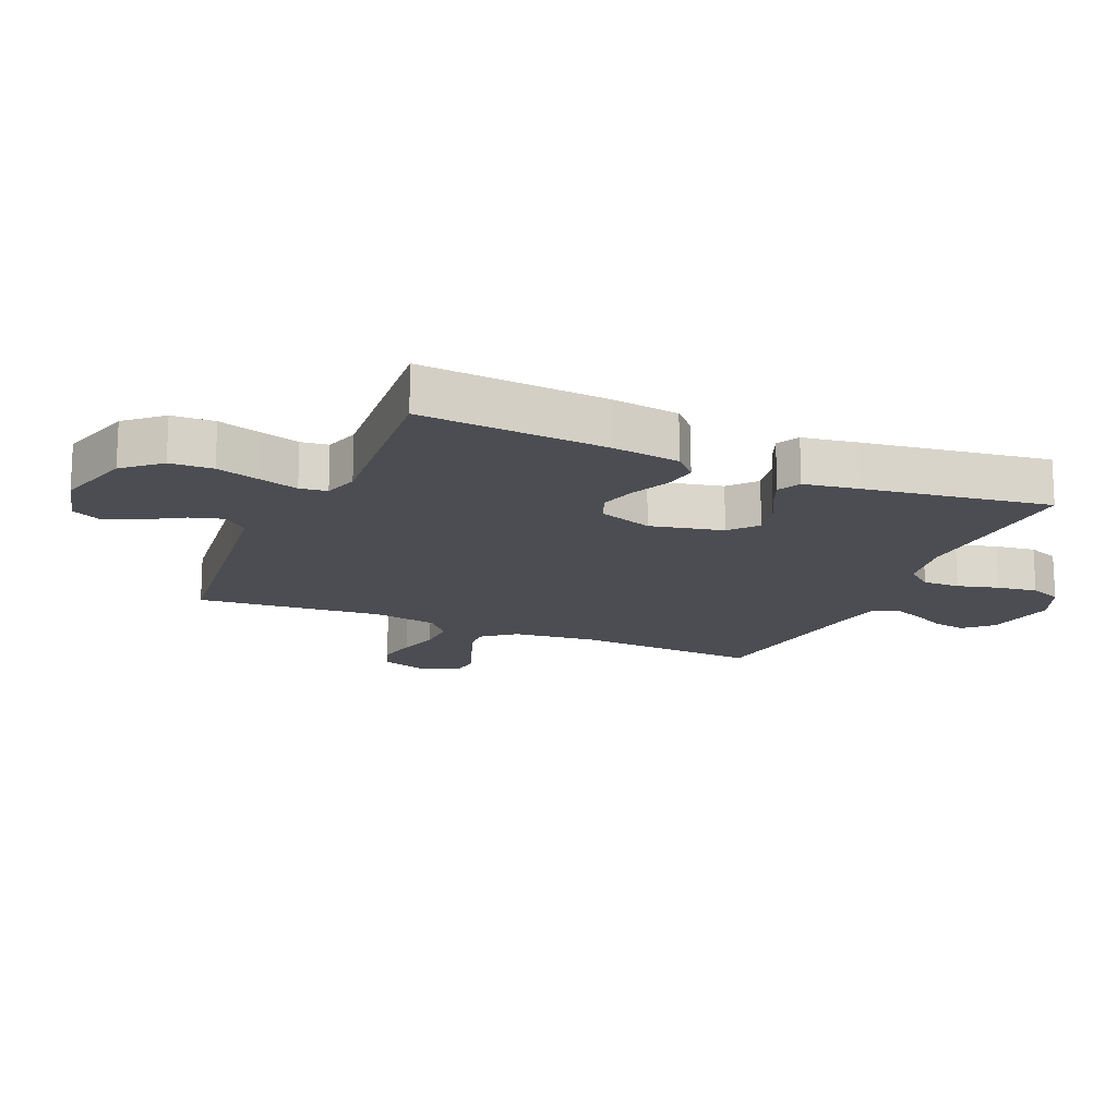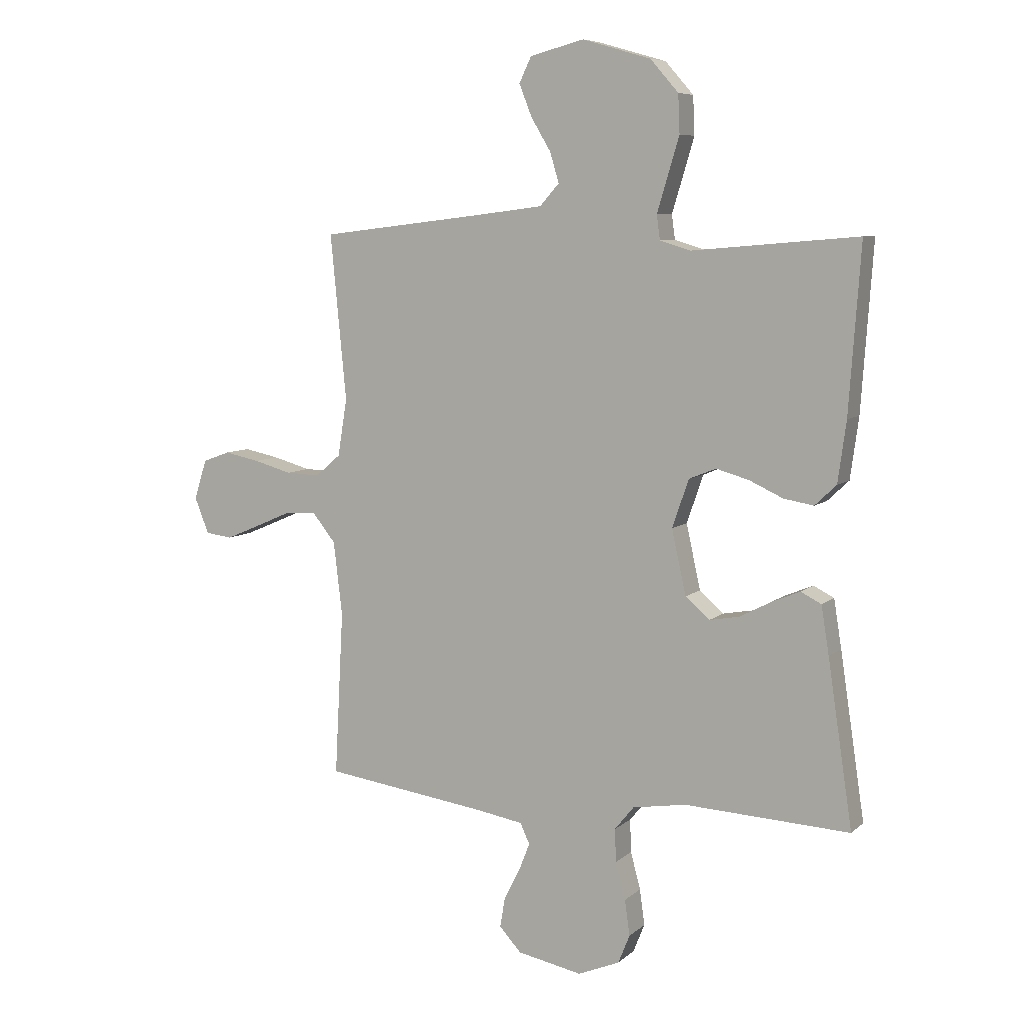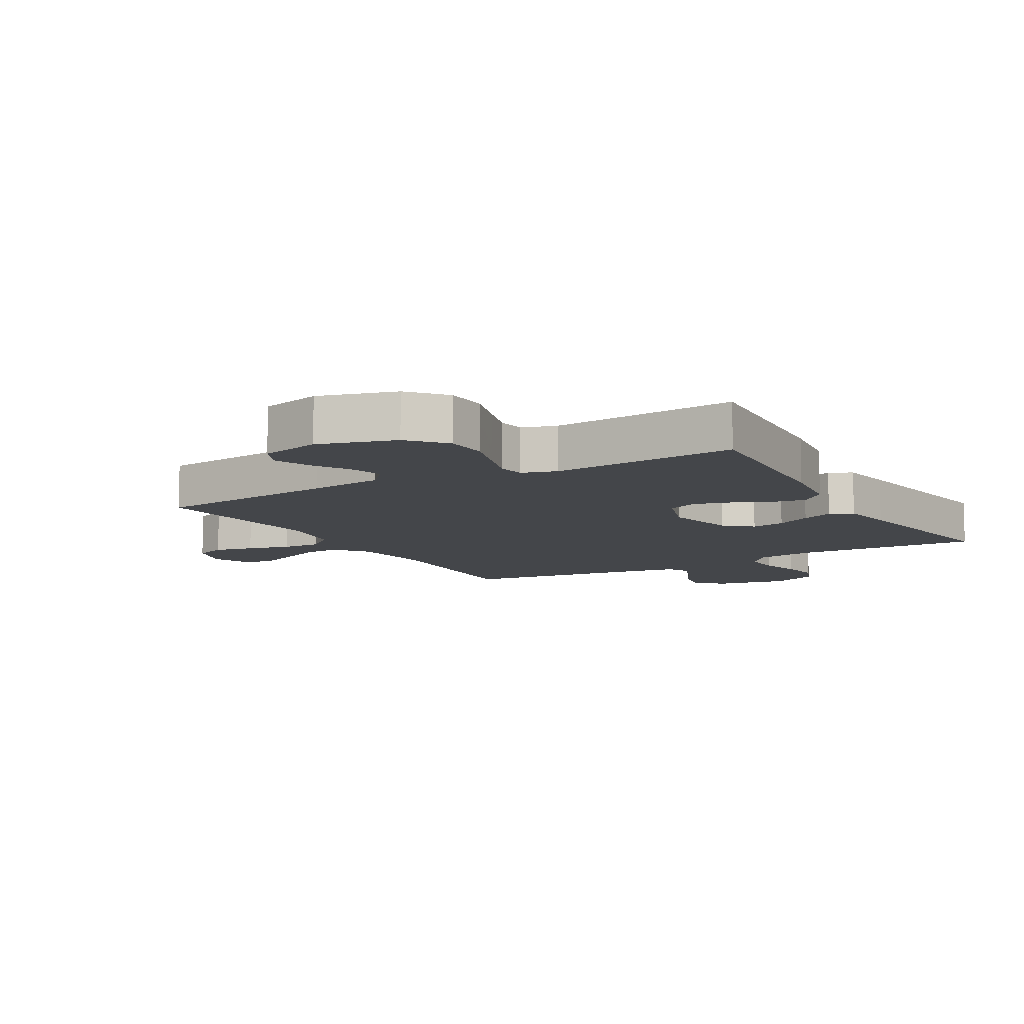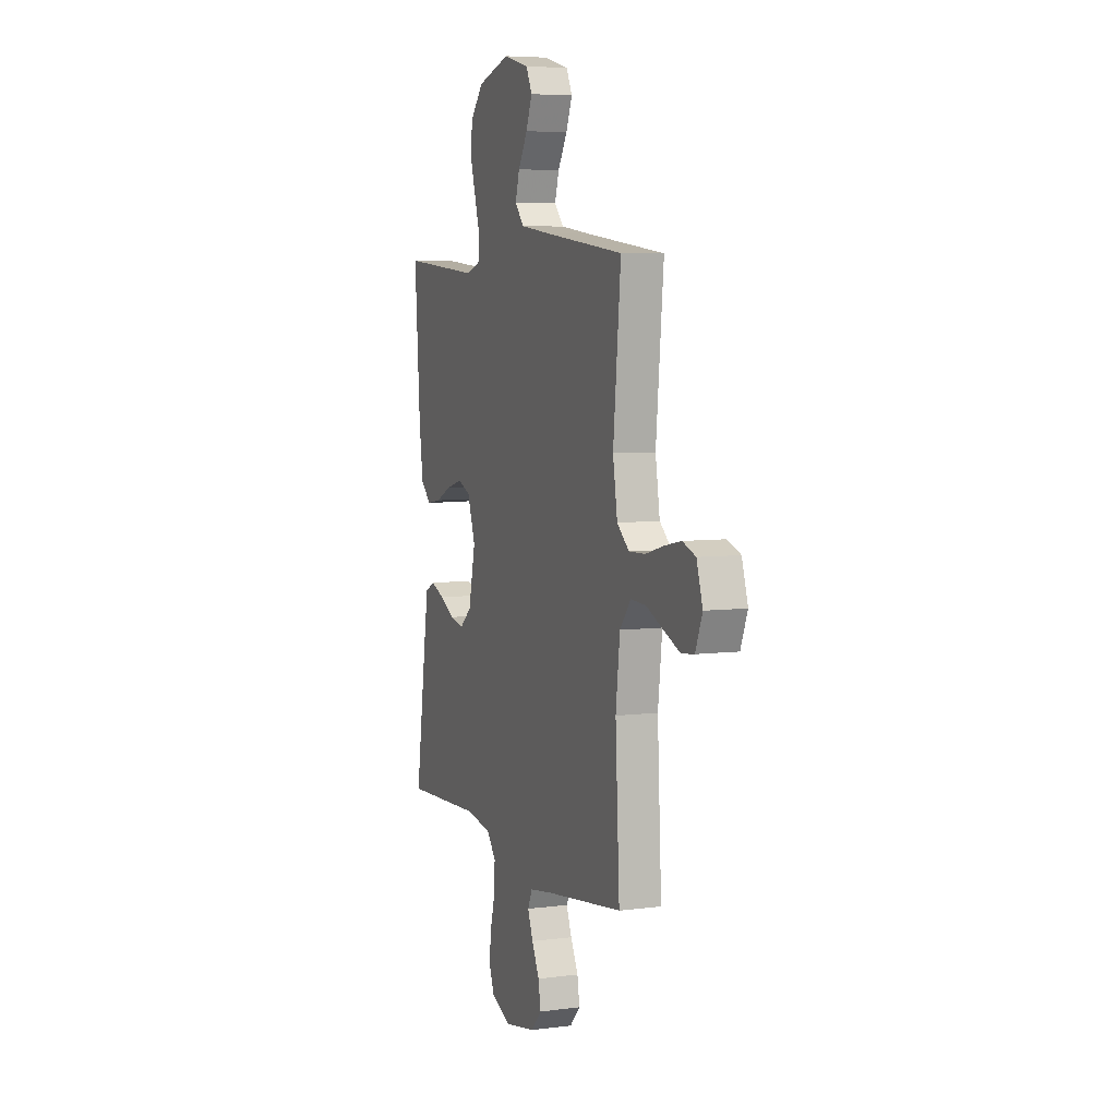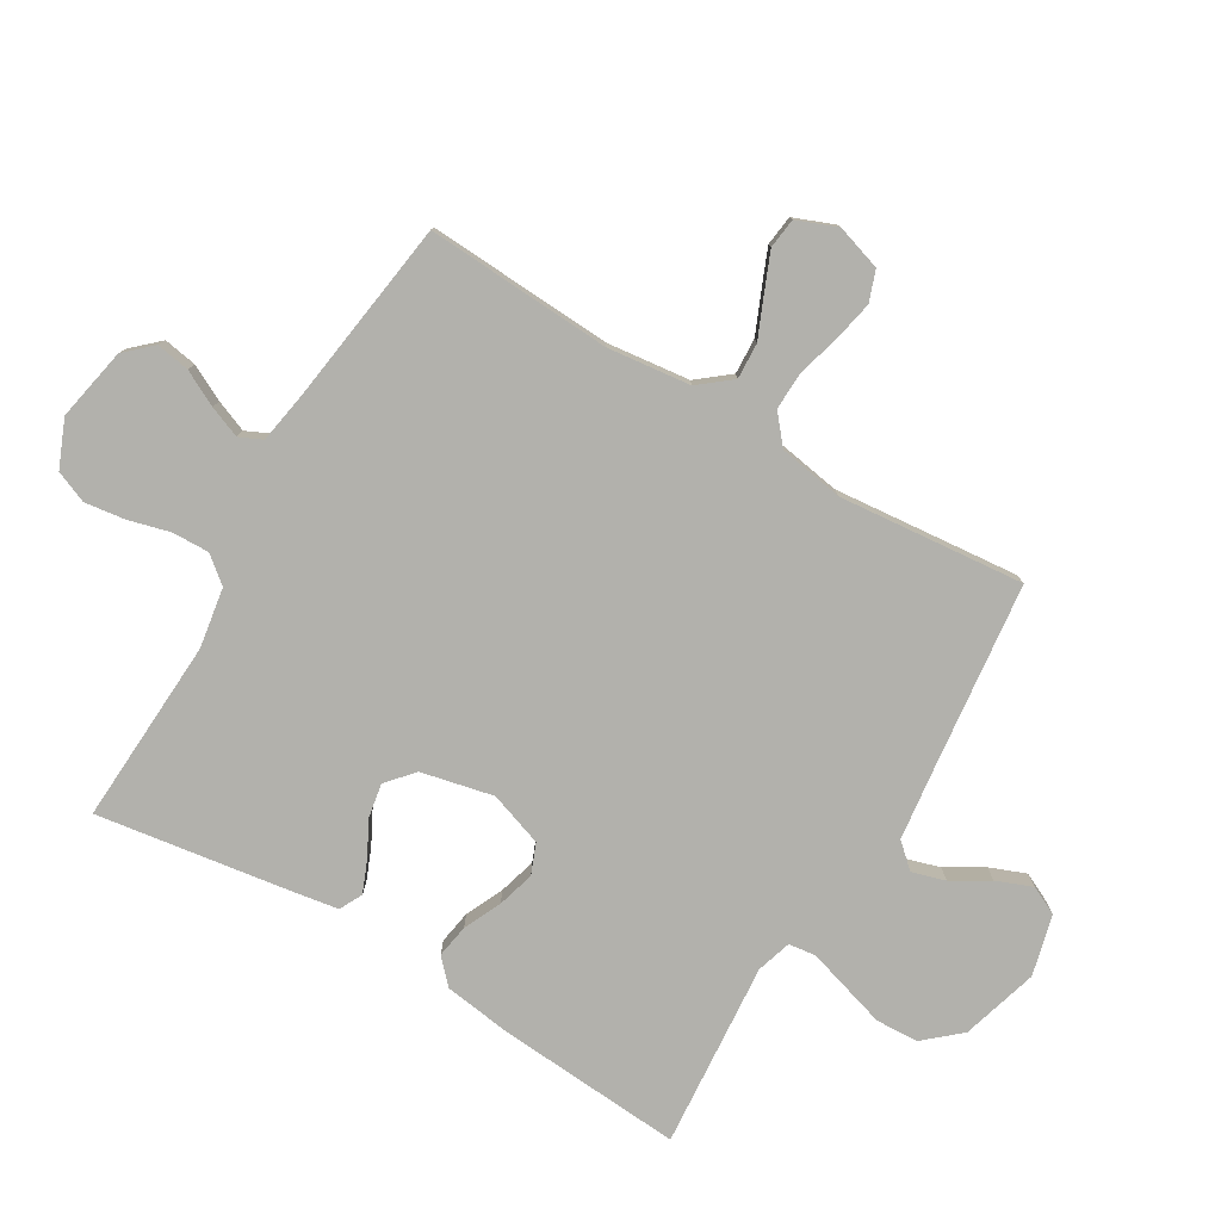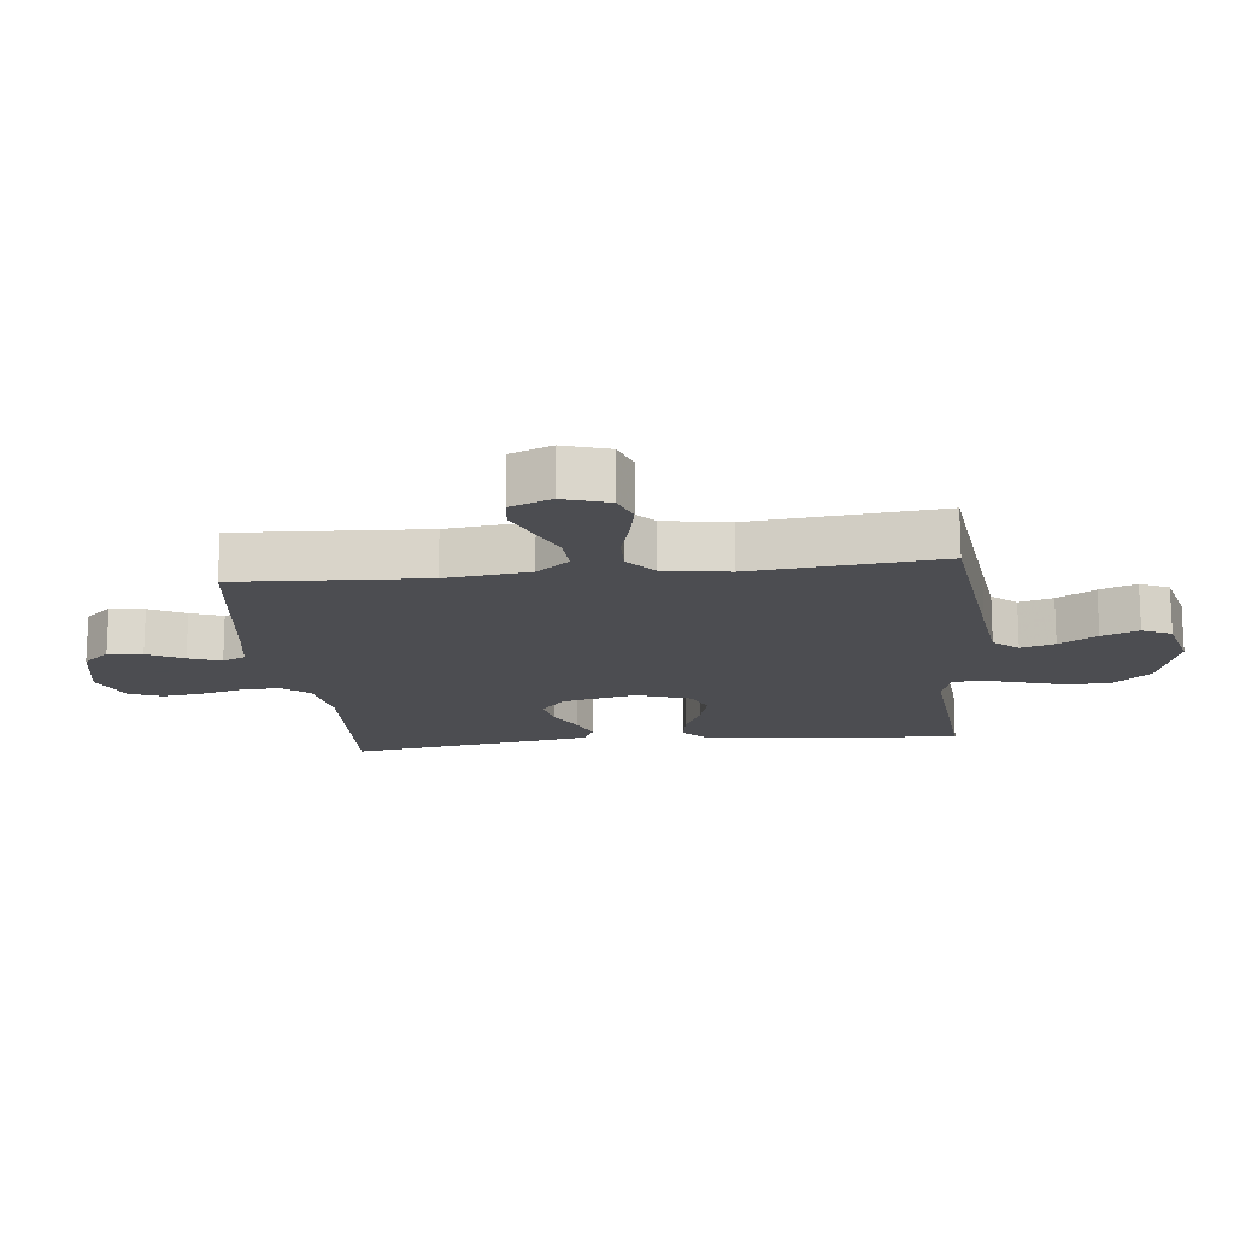
<metadata>
{"format":"obj","ext":"obj","renderer":"f3d","projection":"perspective","resolution":1024,"background":"white","views":[{"elev":-16.3,"azim":66.6,"up":"+Y"},{"elev":7.4,"azim":25.5,"up":"+Z"},{"elev":-9.5,"azim":30.0,"up":"+Y"},{"elev":6.2,"azim":-111.1,"up":"+Z"},{"elev":-78.9,"azim":-120.8,"up":"+Y"},{"elev":-16.1,"azim":-83.8,"up":"+Y"}]}
</metadata>
<code>
v -0.5 0.07 0.5
v -0.2 0.07 0.535
v -0.08 0.07 0.55
v -0.045 0.07 0.589
v -0.061 0.07 0.643
v -0.097 0.07 0.703
v -0.12 0.07 0.761
v -0.098 0.07 0.807
v 0 0.07 0.832
v 0.124 0.07 0.796
v 0.175 0.07 0.738
v 0.178 0.07 0.669
v 0.157 0.07 0.599
v 0.138 0.07 0.536
v 0.144 0.07 0.492
v 0.2 0.07 0.475
v 0.5 0.07 0.5
v 0.479 0.07 0.2
v 0.464 0.07 0.09
v 0.425 0.07 0.053
v 0.371 0.07 0.062
v 0.31 0.07 0.09
v 0.25 0.07 0.107
v 0.201 0.07 0.087
v 0.171 0.07 0
v 0.197 0.07 -0.117
v 0.241 0.07 -0.155
v 0.296 0.07 -0.145
v 0.353 0.07 -0.115
v 0.404 0.07 -0.094
v 0.441 0.07 -0.113
v 0.455 0.07 -0.2
v 0.5 0.07 -0.5
v 0.2 0.07 -0.485
v 0.103 0.07 -0.501
v 0.068 0.07 -0.544
v 0.07 0.07 -0.604
v 0.088 0.07 -0.671
v 0.097 0.07 -0.736
v 0.076 0.07 -0.788
v 0 0.07 -0.82
v -0.118 0.07 -0.797
v -0.158 0.07 -0.754
v -0.149 0.07 -0.7
v -0.12 0.07 -0.643
v -0.1 0.07 -0.592
v -0.117 0.07 -0.555
v -0.2 0.07 -0.541
v -0.5 0.07 -0.5
v -0.484 0.07 -0.2
v -0.5 0.07 -0.066
v -0.542 0.07 -0.014
v -0.6 0.07 -0.017
v -0.665 0.07 -0.045
v -0.727 0.07 -0.071
v -0.776 0.07 -0.065
v -0.802 0.07 0
v -0.779 0.07 0.073
v -0.729 0.07 0.091
v -0.665 0.07 0.078
v -0.596 0.07 0.059
v -0.534 0.07 0.057
v -0.488 0.07 0.096
v -0.471 0.07 0.2
v -0.5 0 0.5
v -0.2 0 0.535
v -0.08 0 0.55
v -0.045 0 0.589
v -0.061 0 0.643
v -0.097 0 0.703
v -0.12 0 0.761
v -0.098 0 0.807
v 0 0 0.832
v 0.124 0 0.796
v 0.175 0 0.738
v 0.178 0 0.669
v 0.157 0 0.599
v 0.138 0 0.536
v 0.144 0 0.492
v 0.2 0 0.475
v 0.5 0 0.5
v 0.479 0 0.2
v 0.464 0 0.09
v 0.425 0 0.053
v 0.371 0 0.062
v 0.31 0 0.09
v 0.25 0 0.107
v 0.201 0 0.087
v 0.171 0 0
v 0.197 0 -0.117
v 0.241 0 -0.155
v 0.296 0 -0.145
v 0.353 0 -0.115
v 0.404 0 -0.094
v 0.441 0 -0.113
v 0.455 0 -0.2
v 0.5 0 -0.5
v 0.2 0 -0.485
v 0.103 0 -0.501
v 0.068 0 -0.544
v 0.07 0 -0.604
v 0.088 0 -0.671
v 0.097 0 -0.736
v 0.076 0 -0.788
v 0 0 -0.82
v -0.118 0 -0.797
v -0.158 0 -0.754
v -0.149 0 -0.7
v -0.12 0 -0.643
v -0.1 0 -0.592
v -0.117 0 -0.555
v -0.2 0 -0.541
v -0.5 0 -0.5
v -0.484 0 -0.2
v -0.5 0 -0.066
v -0.542 0 -0.014
v -0.6 0 -0.017
v -0.665 0 -0.045
v -0.727 0 -0.071
v -0.776 0 -0.065
v -0.802 0 0
v -0.779 0 0.073
v -0.729 0 0.091
v -0.665 0 0.078
v -0.596 0 0.059
v -0.534 0 0.057
v -0.488 0 0.096
v -0.471 0 0.2
f 58 59 60 61
f 56 57 58 61
f 56 61 62
f 53 54 55 56
f 53 56 62
f 52 53 62 63
f 48 49 50
f 47 48 50 51
f 42 43 44 45
f 42 45 46
f 41 42 46
f 40 41 46
f 37 38 39 40
f 36 37 40 46
f 35 36 46 47
f 31 32 33 34
f 31 34 35
f 28 29 30 31
f 28 31 35 47
f 19 20 21 22
f 19 22 23
f 16 17 18 19
f 15 16 19 23
f 11 12 13 14
f 9 10 11 14
f 9 14 15
f 5 6 7 8
f 4 5 8 9
f 64 1 2
f 63 64 2 3
f 51 52 63 3
f 27 28 47
f 26 27 47 51
f 25 26 51 3
f 9 15 23 24
f 4 9 24 25
f 3 4 25
f 125 124 123 122
f 125 122 121 120
f 126 125 120
f 120 119 118 117
f 126 120 117
f 127 126 117 116
f 114 113 112
f 115 114 112 111
f 109 108 107 106
f 110 109 106
f 110 106 105
f 110 105 104
f 104 103 102 101
f 110 104 101 100
f 111 110 100 99
f 98 97 96 95
f 99 98 95
f 95 94 93 92
f 111 99 95 92
f 86 85 84 83
f 87 86 83
f 83 82 81 80
f 87 83 80 79
f 78 77 76 75
f 78 75 74 73
f 79 78 73
f 72 71 70 69
f 73 72 69 68
f 66 65 128
f 67 66 128 127
f 67 127 116 115
f 111 92 91
f 115 111 91 90
f 67 115 90 89
f 88 87 79 73
f 89 88 73 68
f 89 68 67
f 1 65 66 2
f 2 66 67 3
f 3 67 68 4
f 4 68 69 5
f 5 69 70 6
f 6 70 71 7
f 7 71 72 8
f 8 72 73 9
f 9 73 74 10
f 10 74 75 11
f 11 75 76 12
f 12 76 77 13
f 13 77 78 14
f 14 78 79 15
f 15 79 80 16
f 16 80 81 17
f 17 81 82 18
f 18 82 83 19
f 19 83 84 20
f 20 84 85 21
f 21 85 86 22
f 22 86 87 23
f 23 87 88 24
f 24 88 89 25
f 25 89 90 26
f 26 90 91 27
f 27 91 92 28
f 28 92 93 29
f 29 93 94 30
f 30 94 95 31
f 31 95 96 32
f 32 96 97 33
f 33 97 98 34
f 34 98 99 35
f 35 99 100 36
f 36 100 101 37
f 37 101 102 38
f 38 102 103 39
f 39 103 104 40
f 40 104 105 41
f 41 105 106 42
f 42 106 107 43
f 43 107 108 44
f 44 108 109 45
f 45 109 110 46
f 46 110 111 47
f 47 111 112 48
f 48 112 113 49
f 49 113 114 50
f 50 114 115 51
f 51 115 116 52
f 52 116 117 53
f 53 117 118 54
f 54 118 119 55
f 55 119 120 56
f 56 120 121 57
f 57 121 122 58
f 58 122 123 59
f 59 123 124 60
f 60 124 125 61
f 61 125 126 62
f 62 126 127 63
f 63 127 128 64
f 64 128 65 1

</code>
